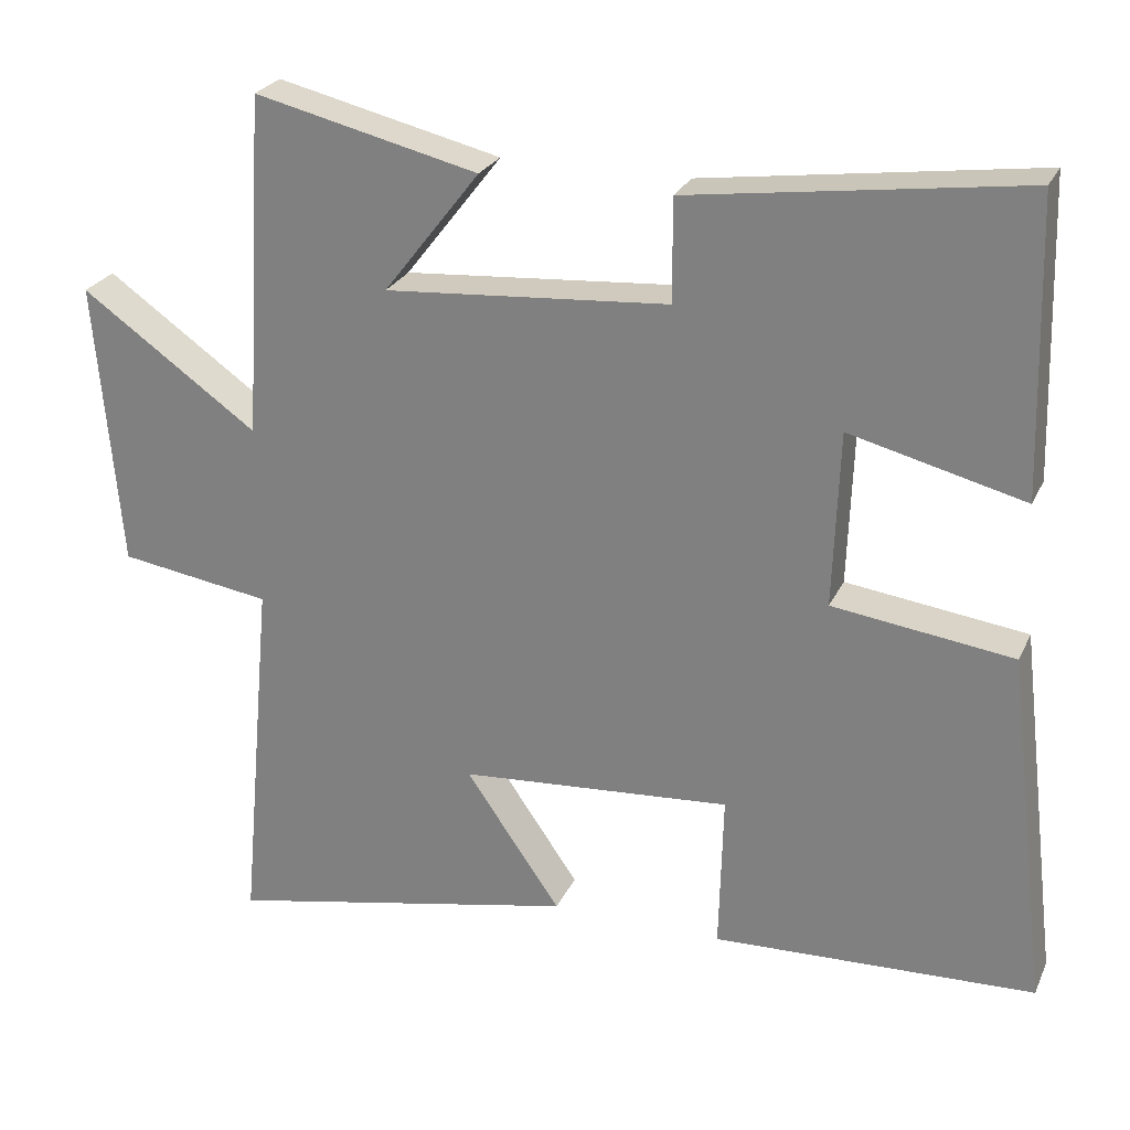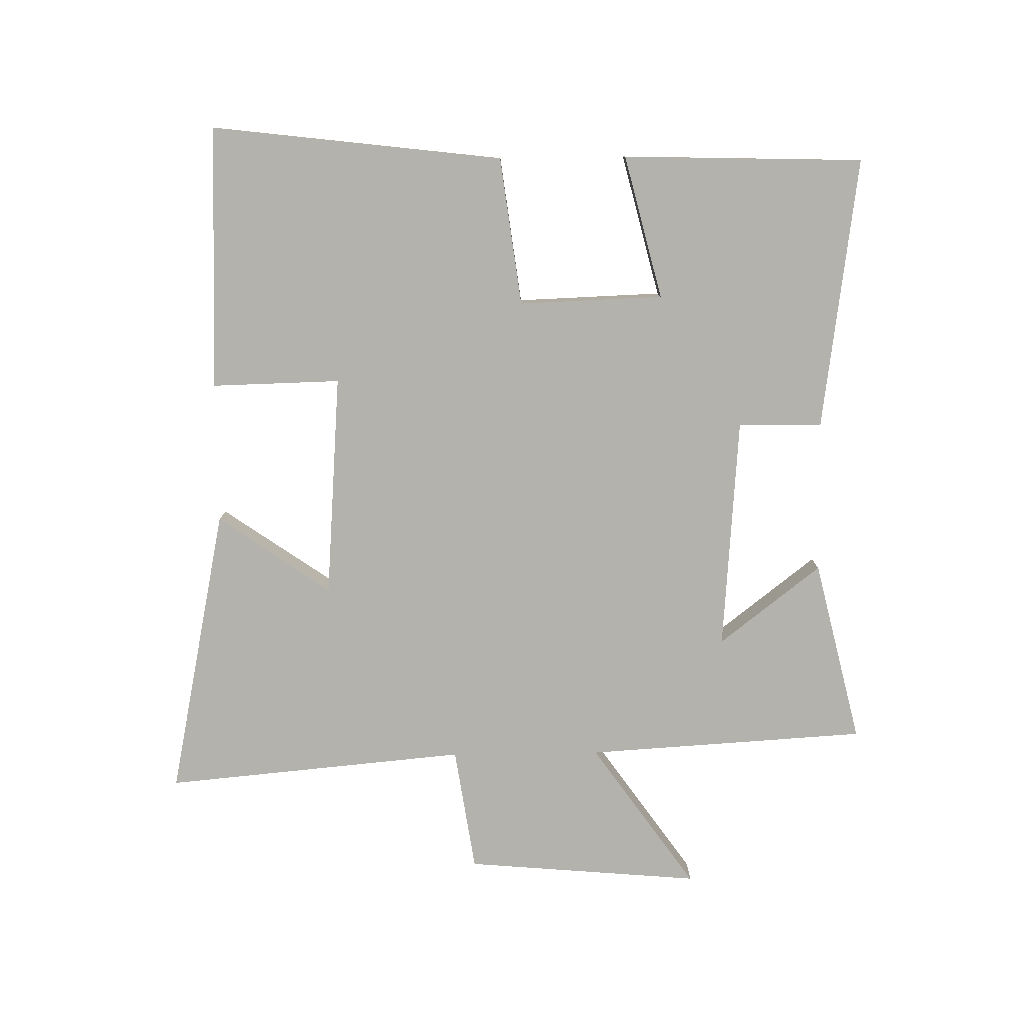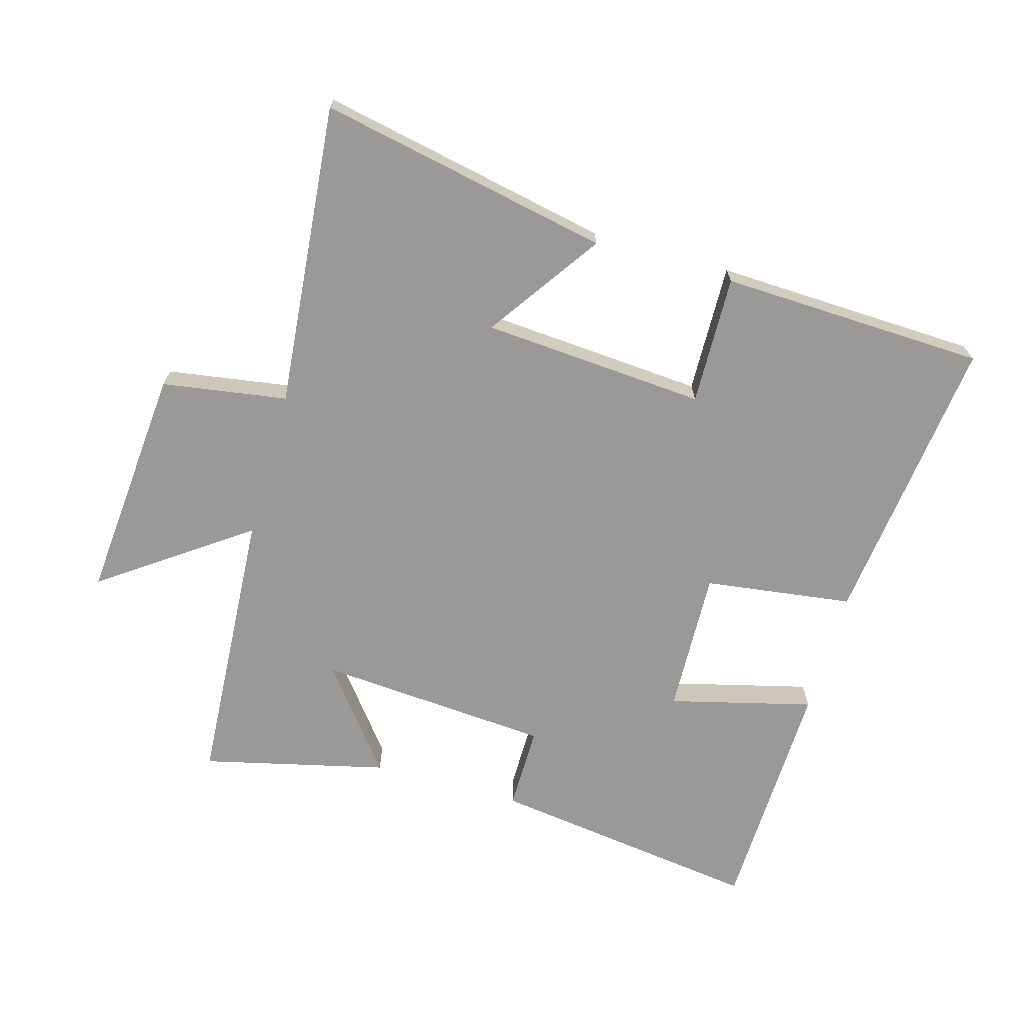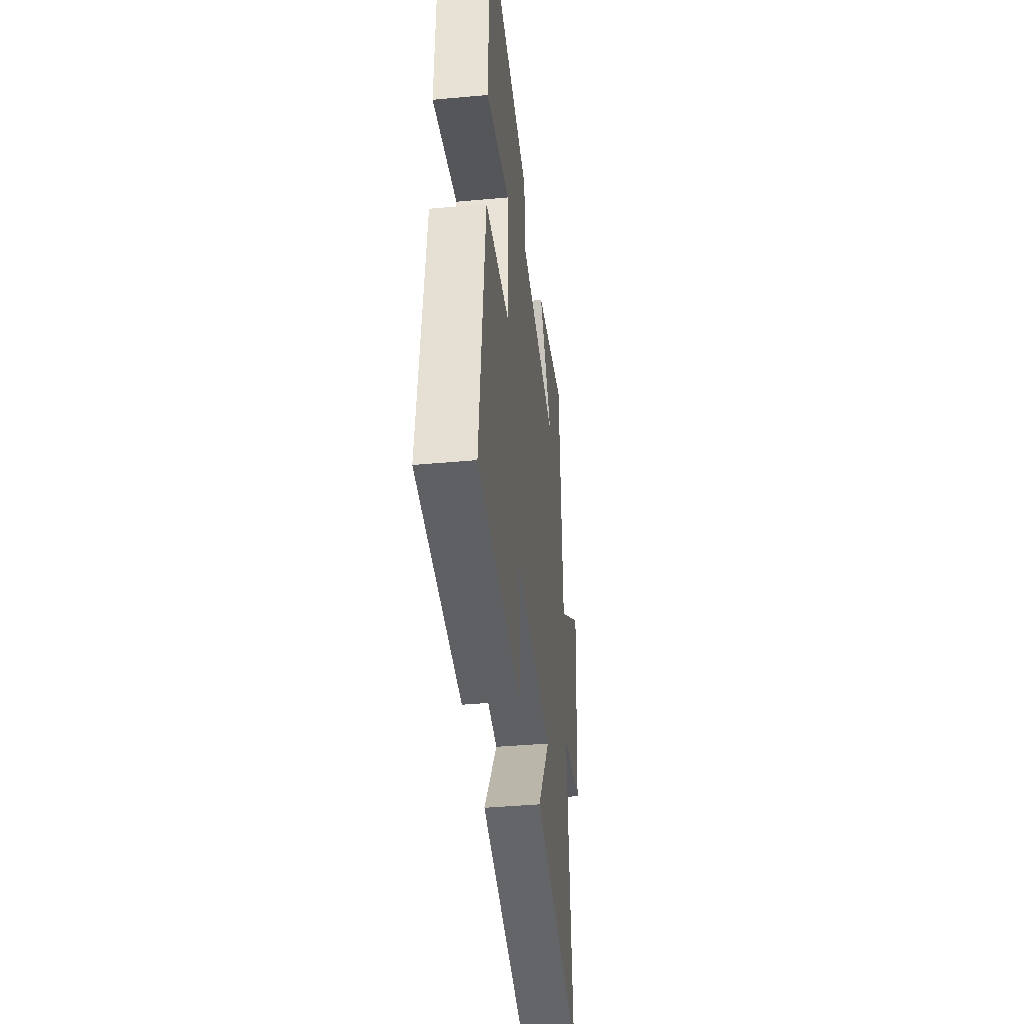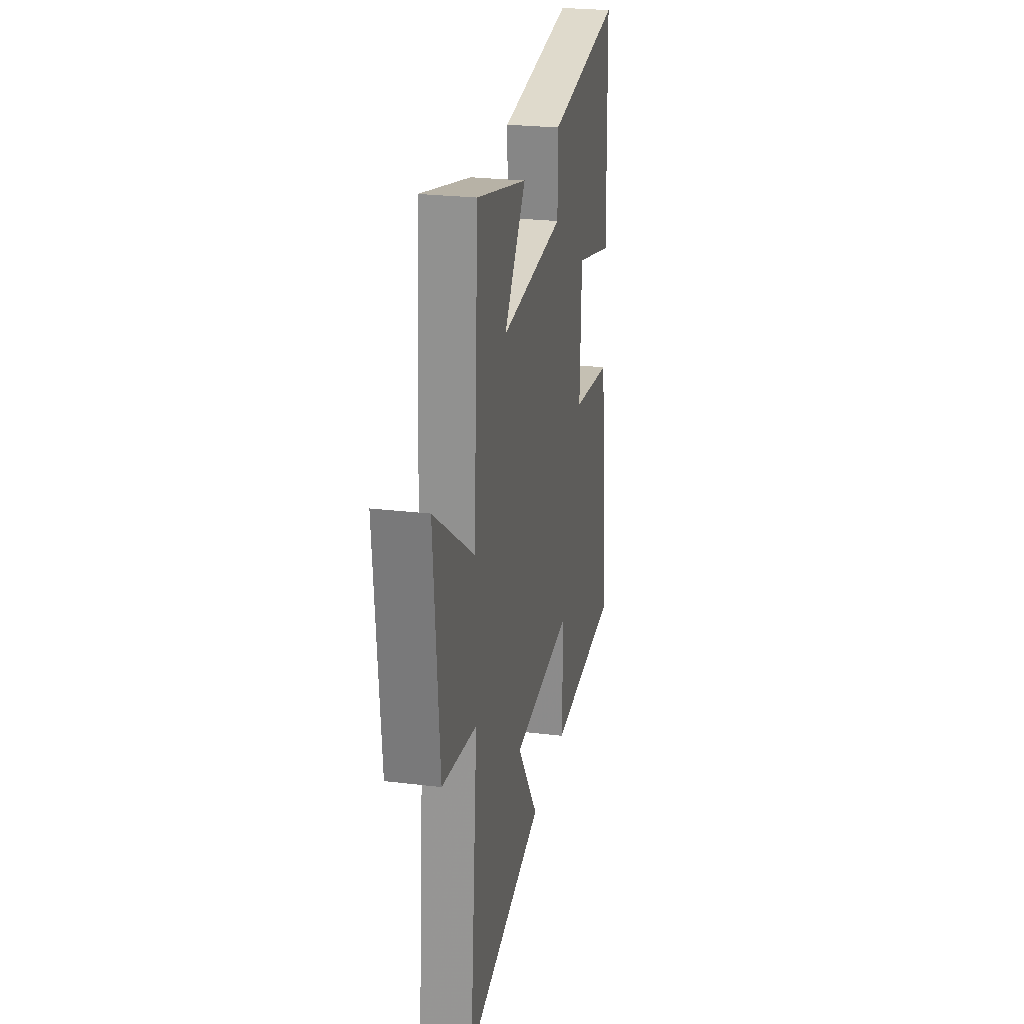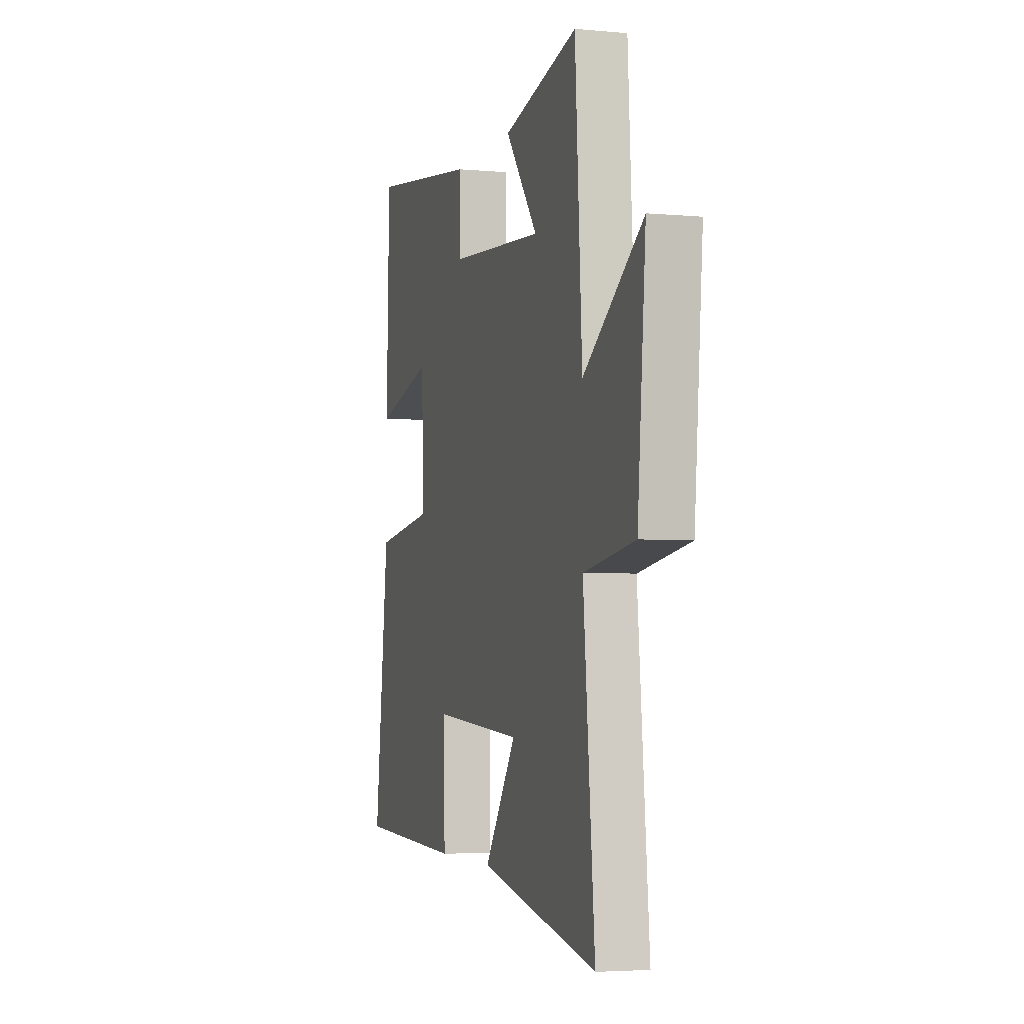
<metadata>
{"format":"obj","ext":"obj","renderer":"f3d","projection":"perspective","resolution":1024,"background":"white","views":[{"elev":25.5,"azim":-159.6,"up":"+Z"},{"elev":-79.4,"azim":-89.2,"up":"+Y"},{"elev":-69.0,"azim":164.2,"up":"+Y"},{"elev":-40.3,"azim":-83.6,"up":"+Z"},{"elev":25.3,"azim":101.1,"up":"+Z"},{"elev":-4.0,"azim":73.1,"up":"+Z"}]}
</metadata>
<code>
v -0.489 0.07 0.559
v -0.059 0.07 0.5
v -0.06 0.07 0.367
v 0.308 0.07 0.339
v 0.183 0.07 0.5
v 0.473 0.07 0.569
v 0.5 0.07 0.125
v 0.729 0.07 0.287
v 0.697 0.07 -0.085
v 0.5 0.07 -0.115
v 0.544 0.07 -0.593
v 0.086 0.07 -0.5
v 0.209 0.07 -0.322
v -0.143 0.07 -0.296
v -0.138 0.07 -0.5
v -0.555 0.07 -0.484
v -0.5 0.07 -0.023
v -0.266 0.07 0.008
v -0.274 0.07 0.236
v -0.5 0.07 0.179
v -0.489 0 0.559
v -0.059 0 0.5
v -0.06 0 0.367
v 0.308 0 0.339
v 0.183 0 0.5
v 0.473 0 0.569
v 0.5 0 0.125
v 0.729 0 0.287
v 0.697 0 -0.085
v 0.5 0 -0.115
v 0.544 0 -0.593
v 0.086 0 -0.5
v 0.209 0 -0.322
v -0.143 0 -0.296
v -0.138 0 -0.5
v -0.555 0 -0.484
v -0.5 0 -0.023
v -0.266 0 0.008
v -0.274 0 0.236
v -0.5 0 0.179
f 19 20 1 2
f 18 19 2 3
f 15 16 17 18
f 14 15 18
f 13 14 18 3
f 10 11 12 13
f 10 13 3 4
f 7 8 9 10
f 7 10 4
f 4 5 6 7
f 22 21 40 39
f 23 22 39 38
f 38 37 36 35
f 38 35 34
f 23 38 34 33
f 33 32 31 30
f 24 23 33 30
f 30 29 28 27
f 24 30 27
f 27 26 25 24
f 1 21 22 2
f 2 22 23 3
f 3 23 24 4
f 4 24 25 5
f 5 25 26 6
f 6 26 27 7
f 7 27 28 8
f 8 28 29 9
f 9 29 30 10
f 10 30 31 11
f 11 31 32 12
f 12 32 33 13
f 13 33 34 14
f 14 34 35 15
f 15 35 36 16
f 16 36 37 17
f 17 37 38 18
f 18 38 39 19
f 19 39 40 20
f 20 40 21 1

</code>
